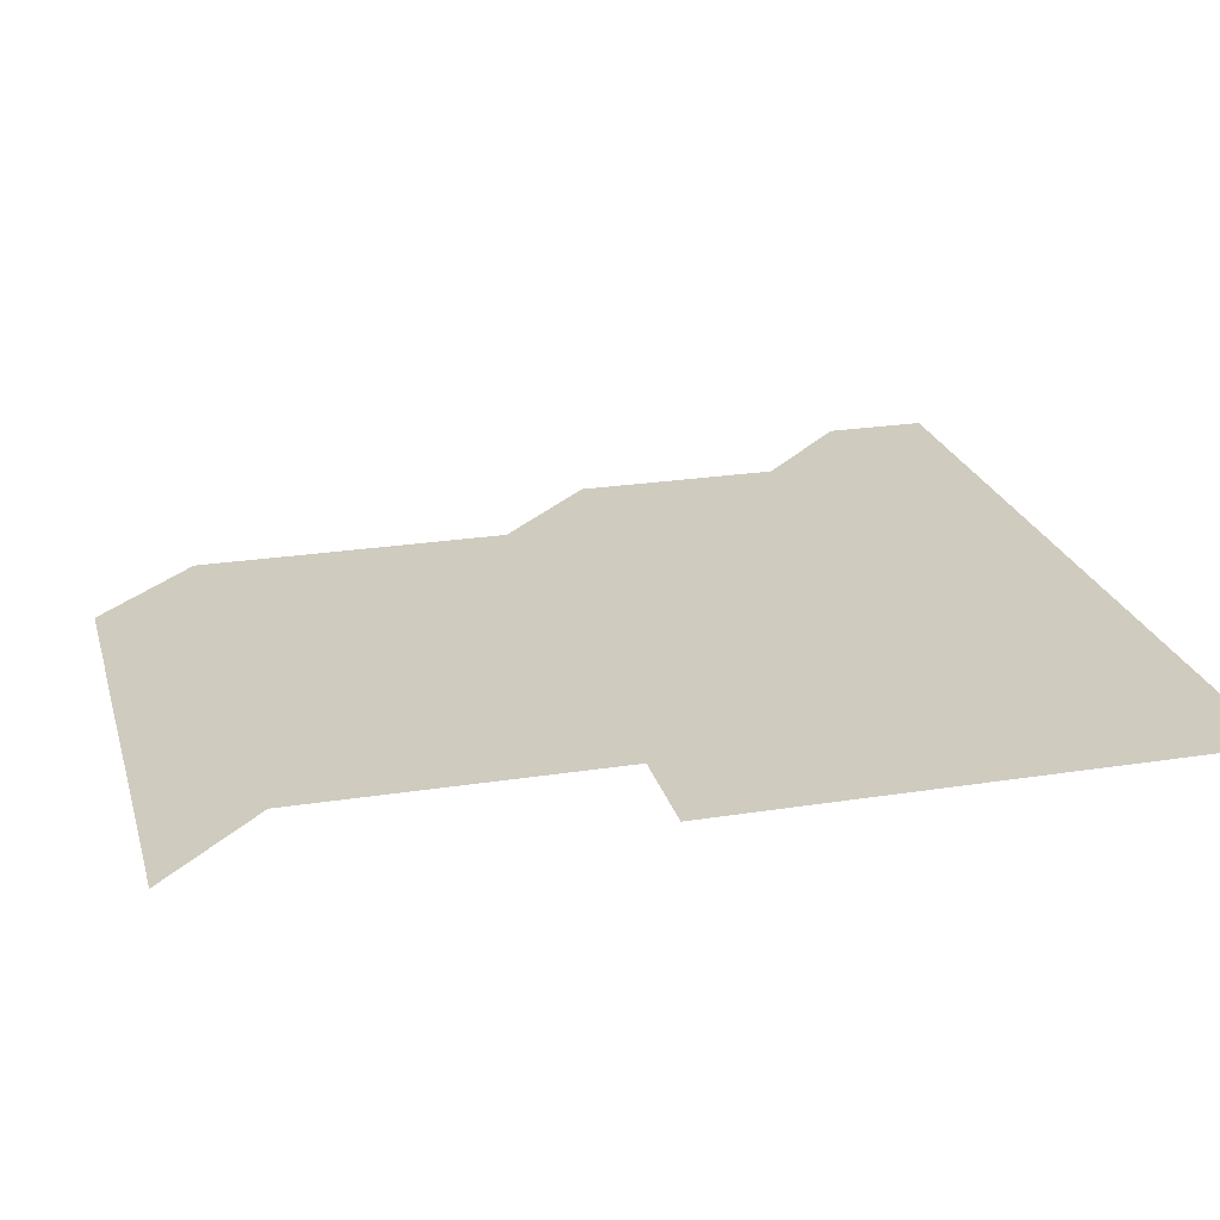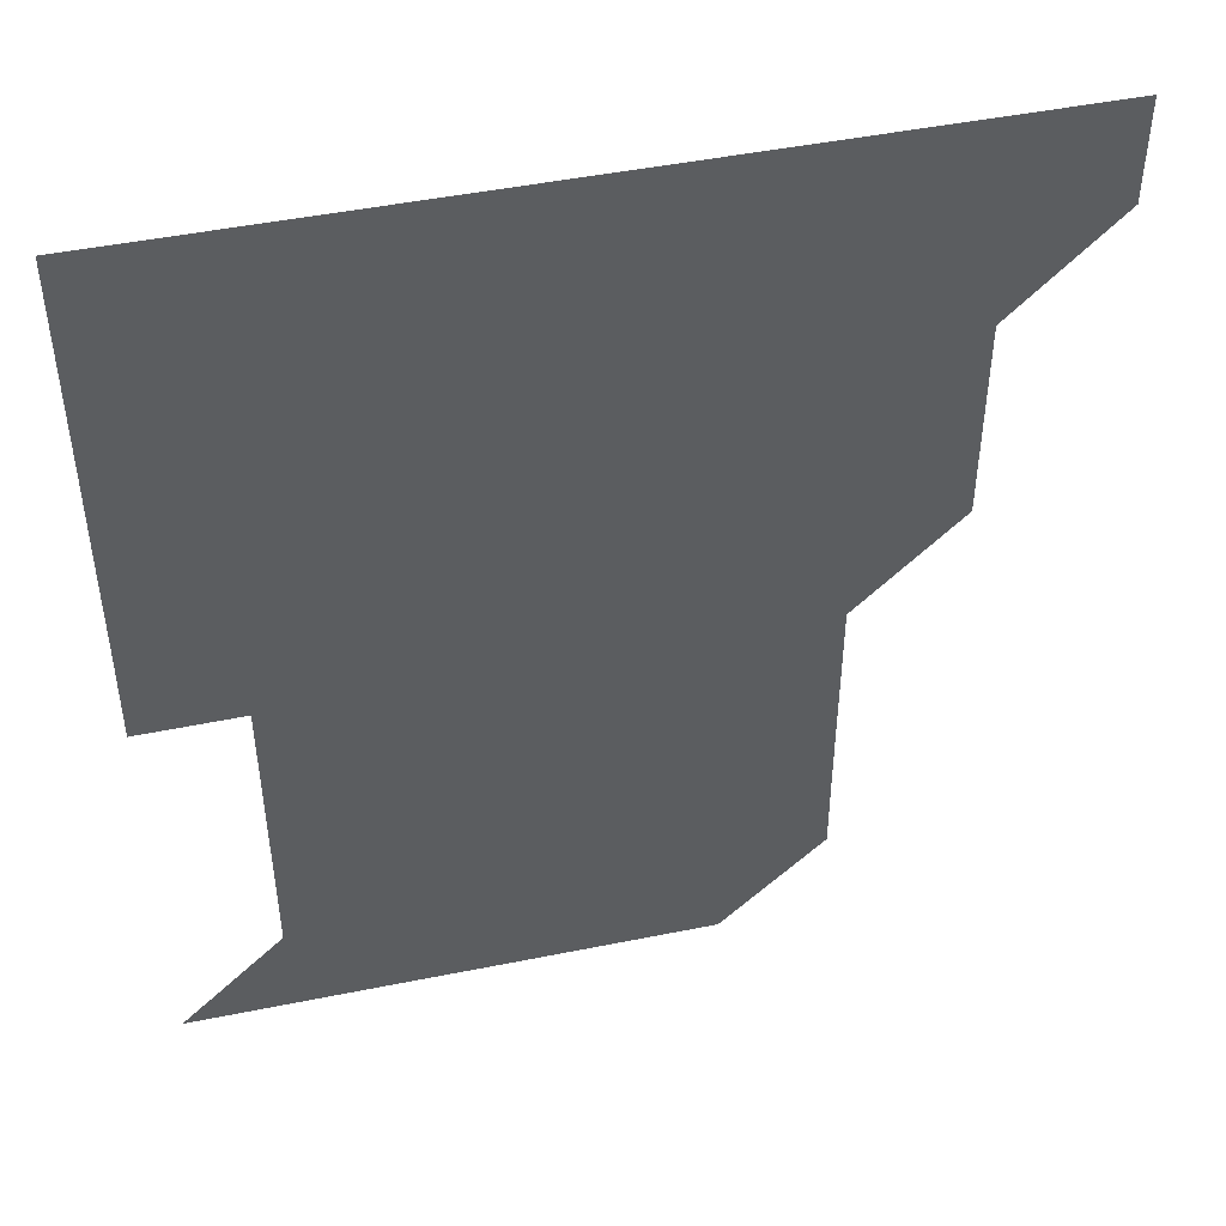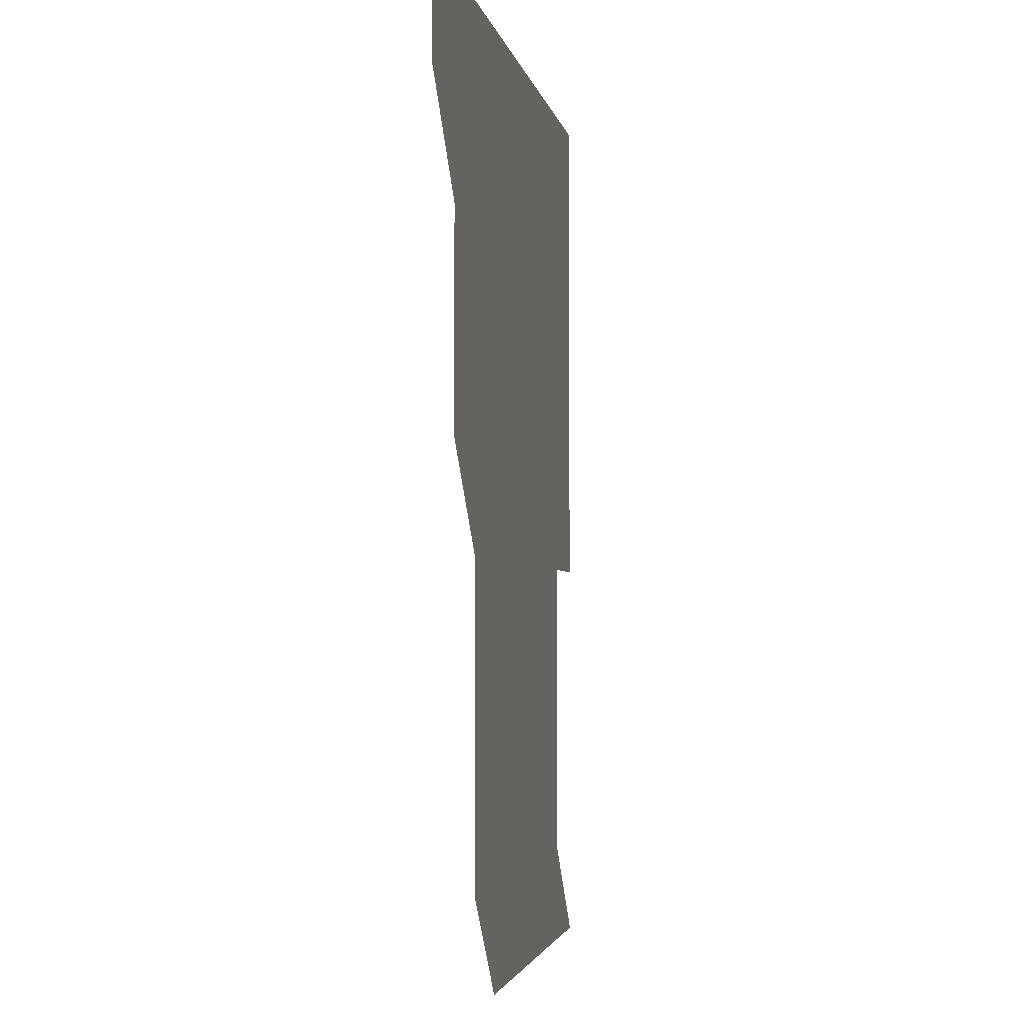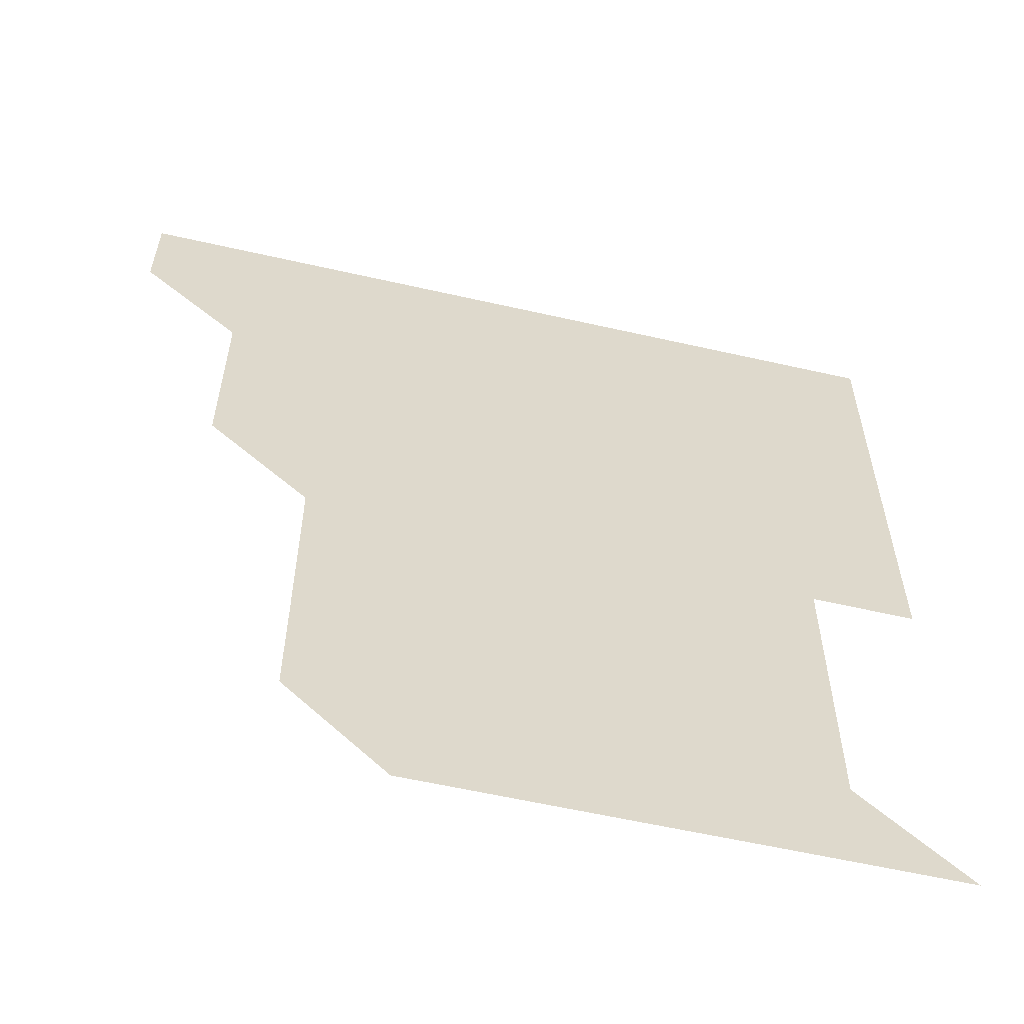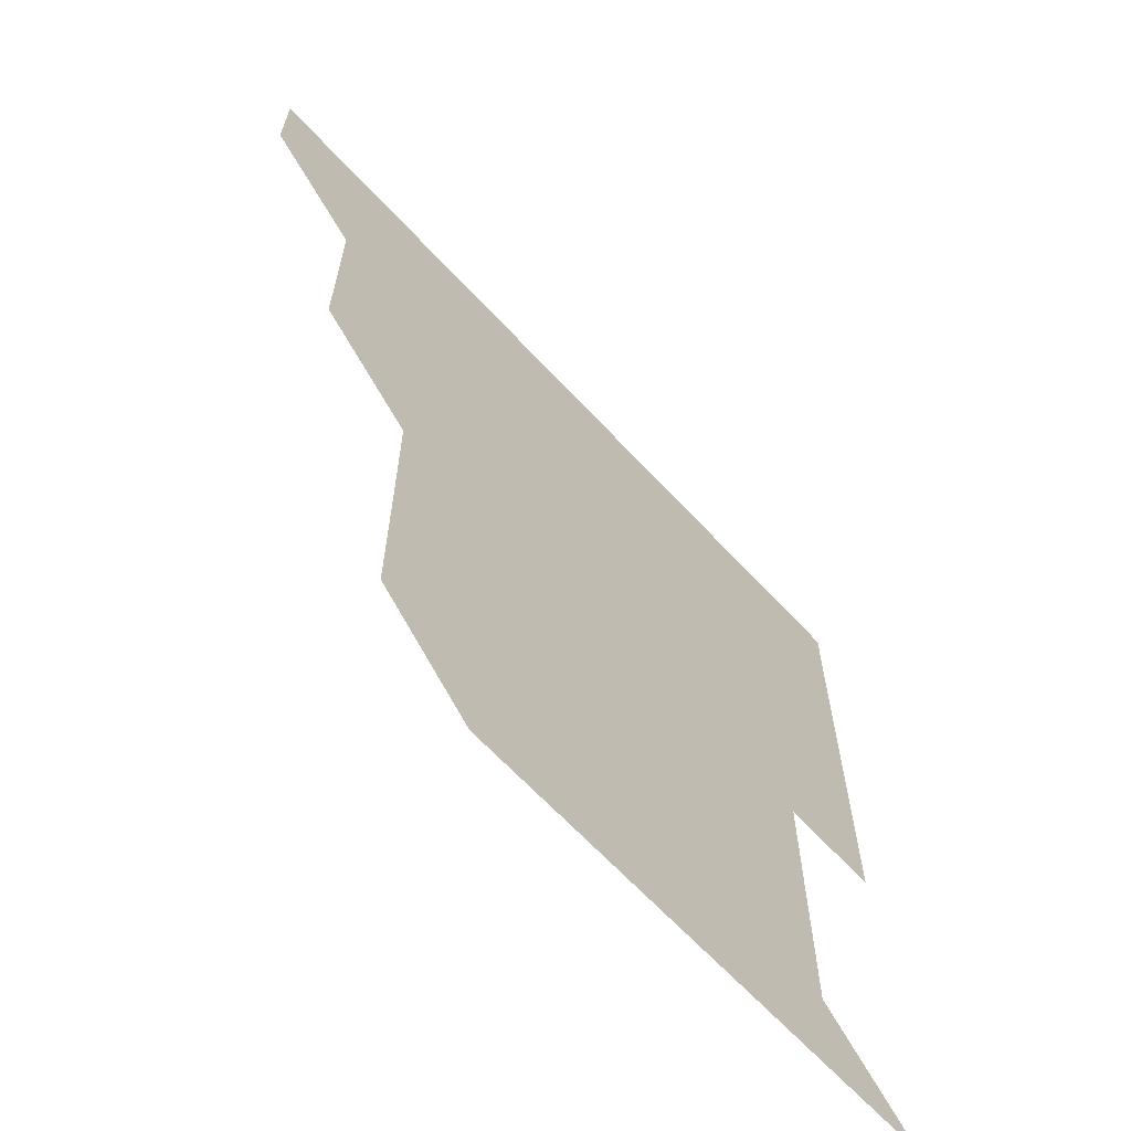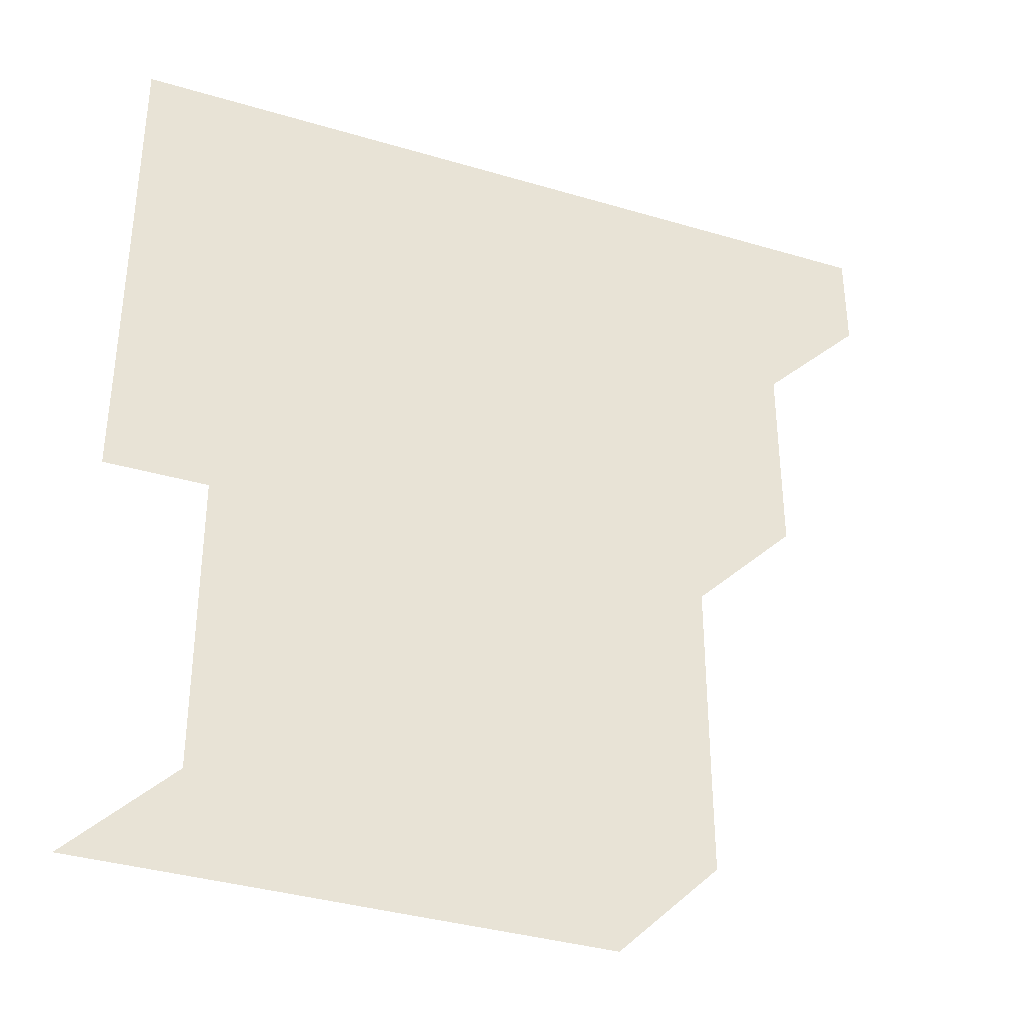
<metadata>
{"format":"obj","ext":"obj","renderer":"f3d","projection":"perspective","resolution":1024,"background":"white","views":[{"elev":23.7,"azim":75.2,"up":"+Z"},{"elev":47.1,"azim":167.1,"up":"+Y"},{"elev":-2.7,"azim":-80.6,"up":"+Y"},{"elev":-59.0,"azim":-13.2,"up":"+Y"},{"elev":-65.8,"azim":-47.1,"up":"+Y"},{"elev":-36.5,"azim":158.8,"up":"+Y"}]}
</metadata>
<code>
v 451 391 0
v 451 421 0
v 481 300.9 0
v 481 331 0
v 481 361 0
v 481 391 0
v 481 421 0
v 511.1 180.8 0
v 511.1 210.9 0
v 511.1 240.9 0
v 511 271 0
v 511 301 0
v 511 331 0
v 511 361 0
v 511 391 0
v 511 421 0
v 540.9 151 0
v 541 181.1 0
v 541 211 0
v 541 241.1 0
v 541 271 0
v 541 301 0
v 541 331 0
v 541 361 0
v 541 391 0
v 541 421 0
v 570.9 151 0
v 571 181.1 0
v 571 211 0
v 571 241 0
v 571 271 0
v 571 301 0
v 571 331 0
v 571 361 0
v 571 391 0
v 571 421 0
v 601 151 0
v 601 181.1 0
v 601 211 0
v 601 241.1 0
v 601 271.1 0
v 601 301 0
v 601 331 0
v 601 361 0
v 601 391 0
v 601 421 0
v 631.1 151 0
v 631 181 0
v 631 211.1 0
v 631 241 0
v 631 271 0
v 631 301 0
v 631 331.1 0
v 631 361 0
v 631 391 0
v 631 421 0
v 661.1 151 0
v 660.8 180.9 0
v 660.9 210.9 0
v 660.9 240.9 0
v 661 271.1 0
v 660.9 301.1 0
v 661 331 0
v 661 361 0
v 661 391 0
v 661 421 0
v 691 150.9 0
v 691.1 270.9 0
v 691 300.9 0
v 691 330.9 0
v 690.9 361 0
v 691 391 0
v 691 421 0
v 691 451 0
f 5 6 1
f 1 6 2
f 6 7 2
f 11 12 3
f 3 12 4
f 12 13 4
f 4 13 5
f 13 14 5
f 5 14 6
f 14 15 6
f 6 15 7
f 15 16 7
f 17 18 8
f 8 18 9
f 18 19 9
f 9 19 10
f 19 20 10
f 10 20 11
f 20 21 11
f 11 21 12
f 21 22 12
f 12 22 13
f 22 23 13
f 13 23 14
f 23 24 14
f 14 24 15
f 24 25 15
f 15 25 16
f 25 26 16
f 17 27 18
f 27 28 18
f 18 28 19
f 28 29 19
f 19 29 20
f 29 30 20
f 20 30 21
f 30 31 21
f 21 31 22
f 31 32 22
f 22 32 23
f 32 33 23
f 23 33 24
f 33 34 24
f 24 34 25
f 34 35 25
f 25 35 26
f 35 36 26
f 27 37 28
f 37 38 28
f 28 38 29
f 38 39 29
f 29 39 30
f 39 40 30
f 30 40 31
f 40 41 31
f 31 41 32
f 41 42 32
f 32 42 33
f 42 43 33
f 33 43 34
f 43 44 34
f 34 44 35
f 44 45 35
f 35 45 36
f 45 46 36
f 37 47 38
f 47 48 38
f 38 48 39
f 48 49 39
f 39 49 40
f 49 50 40
f 40 50 41
f 50 51 41
f 41 51 42
f 51 52 42
f 42 52 43
f 52 53 43
f 43 53 44
f 53 54 44
f 44 54 45
f 54 55 45
f 45 55 46
f 55 56 46
f 47 57 48
f 57 58 48
f 48 58 49
f 58 59 49
f 49 59 50
f 59 60 50
f 50 60 51
f 60 61 51
f 51 61 52
f 61 62 52
f 52 62 53
f 62 63 53
f 53 63 54
f 63 64 54
f 54 64 55
f 64 65 55
f 55 65 56
f 65 66 56
f 57 67 58
f 61 68 62
f 68 69 62
f 62 69 63
f 69 70 63
f 63 70 64
f 70 71 64
f 64 71 65
f 71 72 65
f 65 72 66
f 72 73 66

</code>
